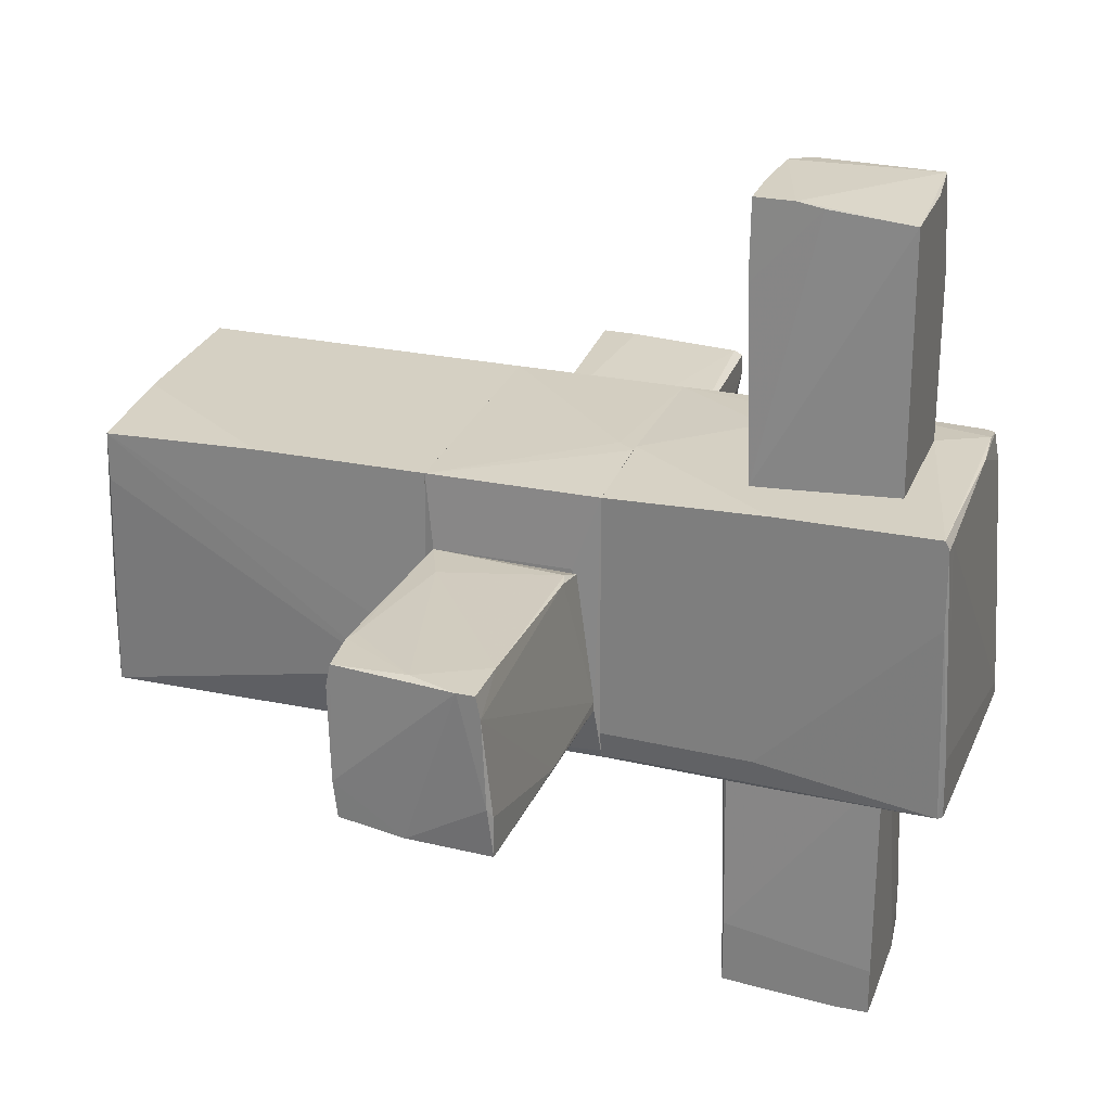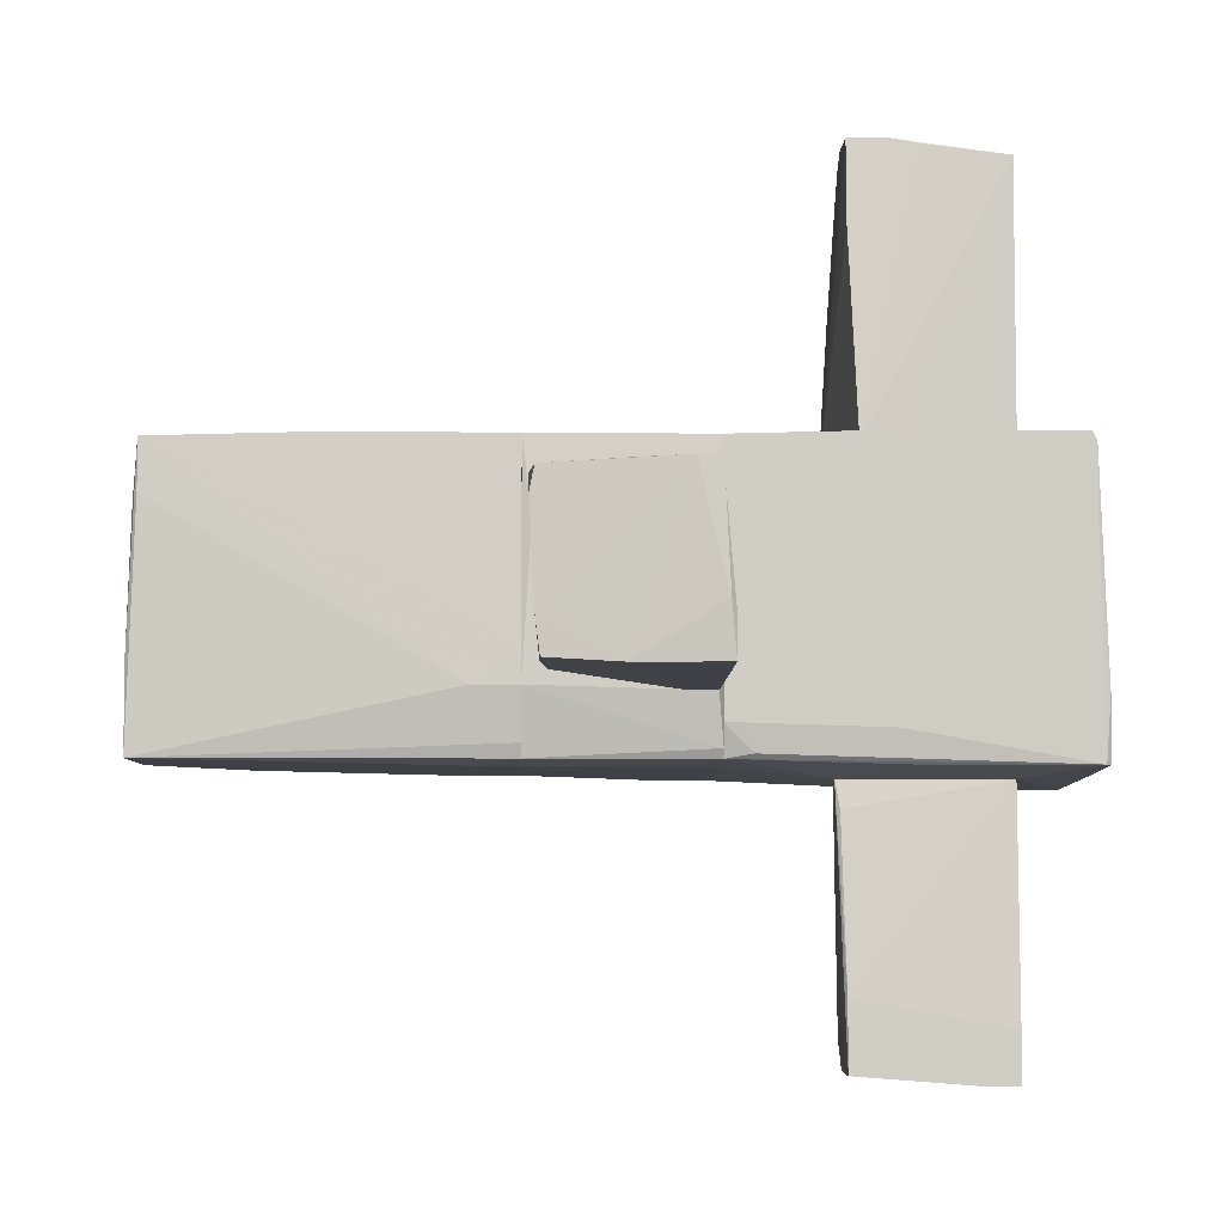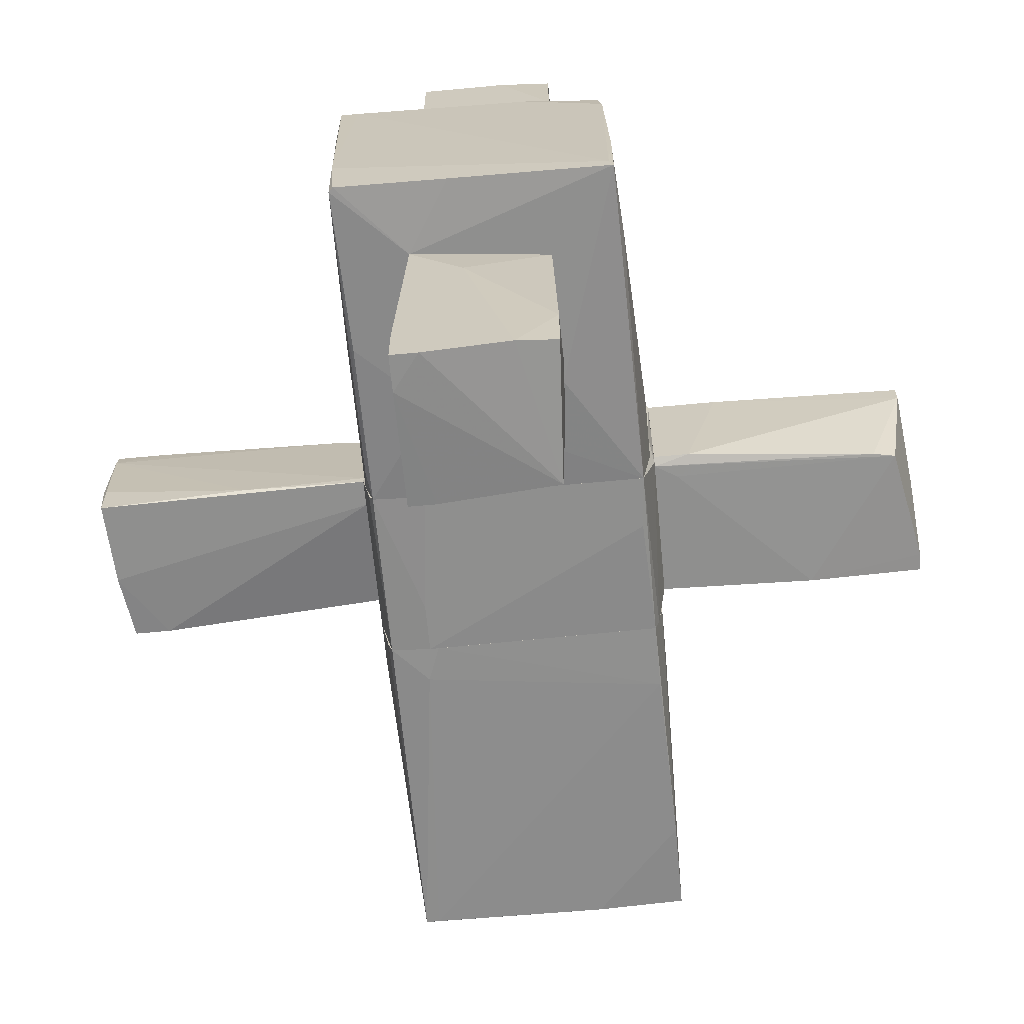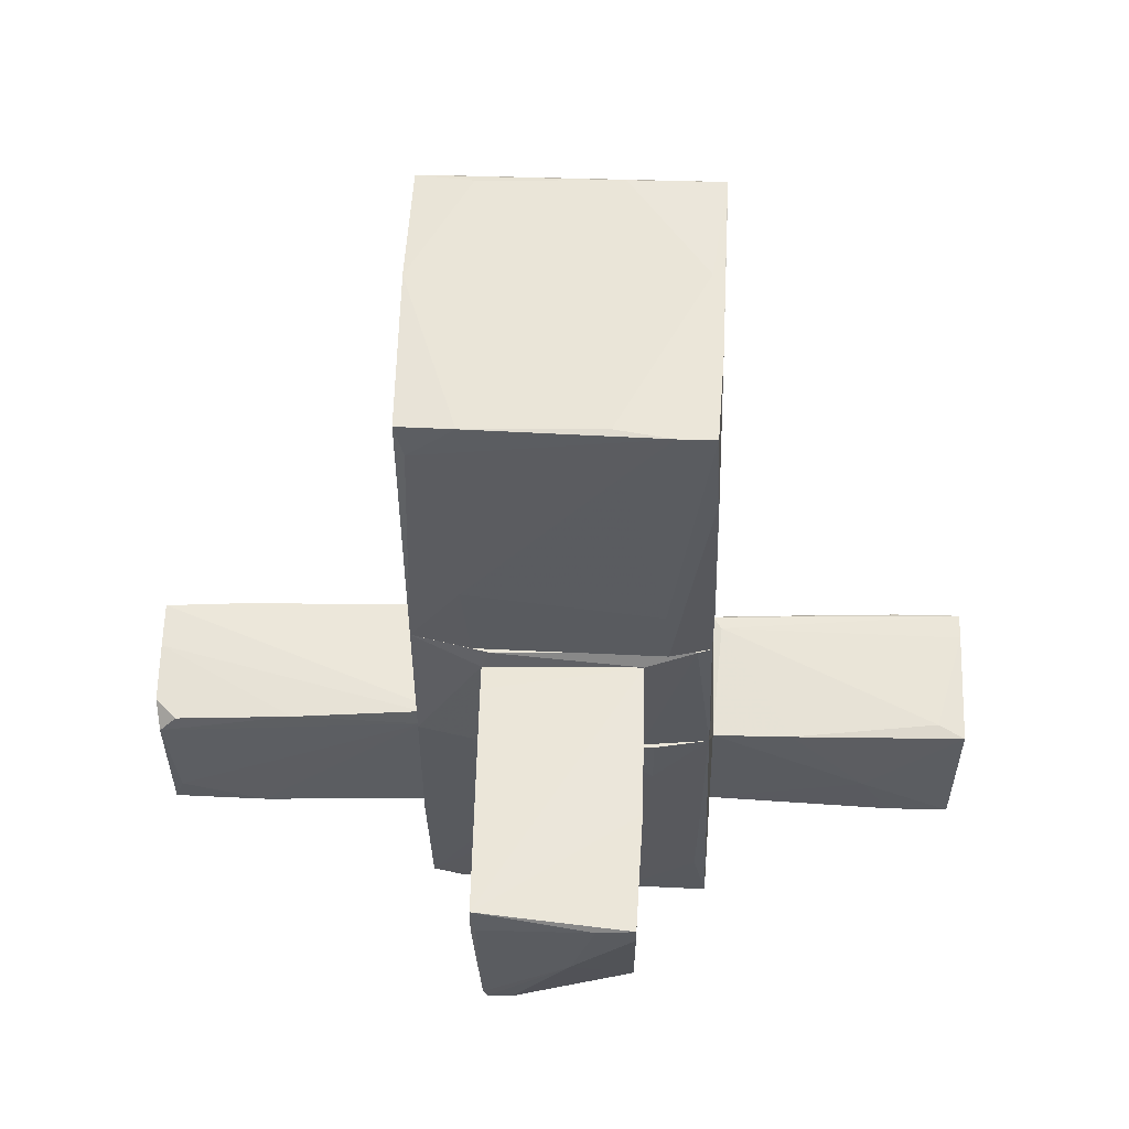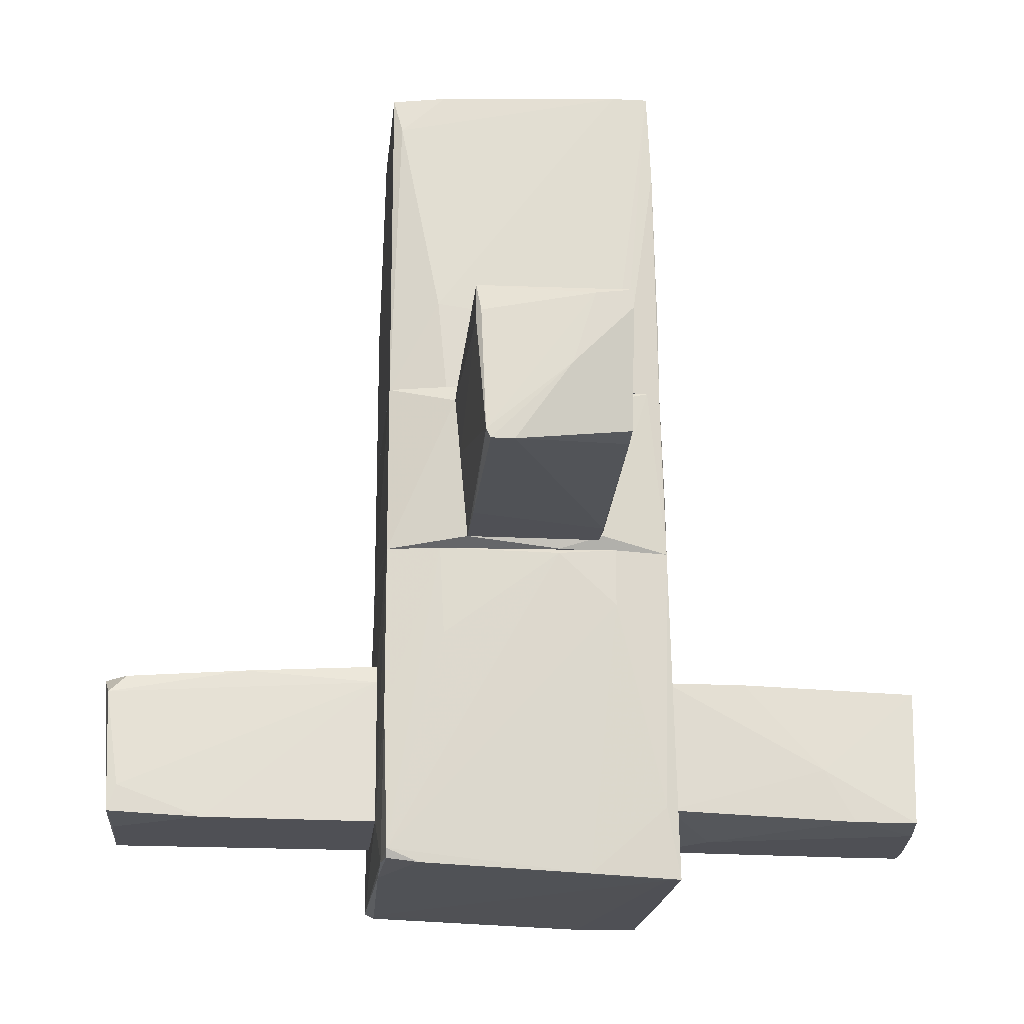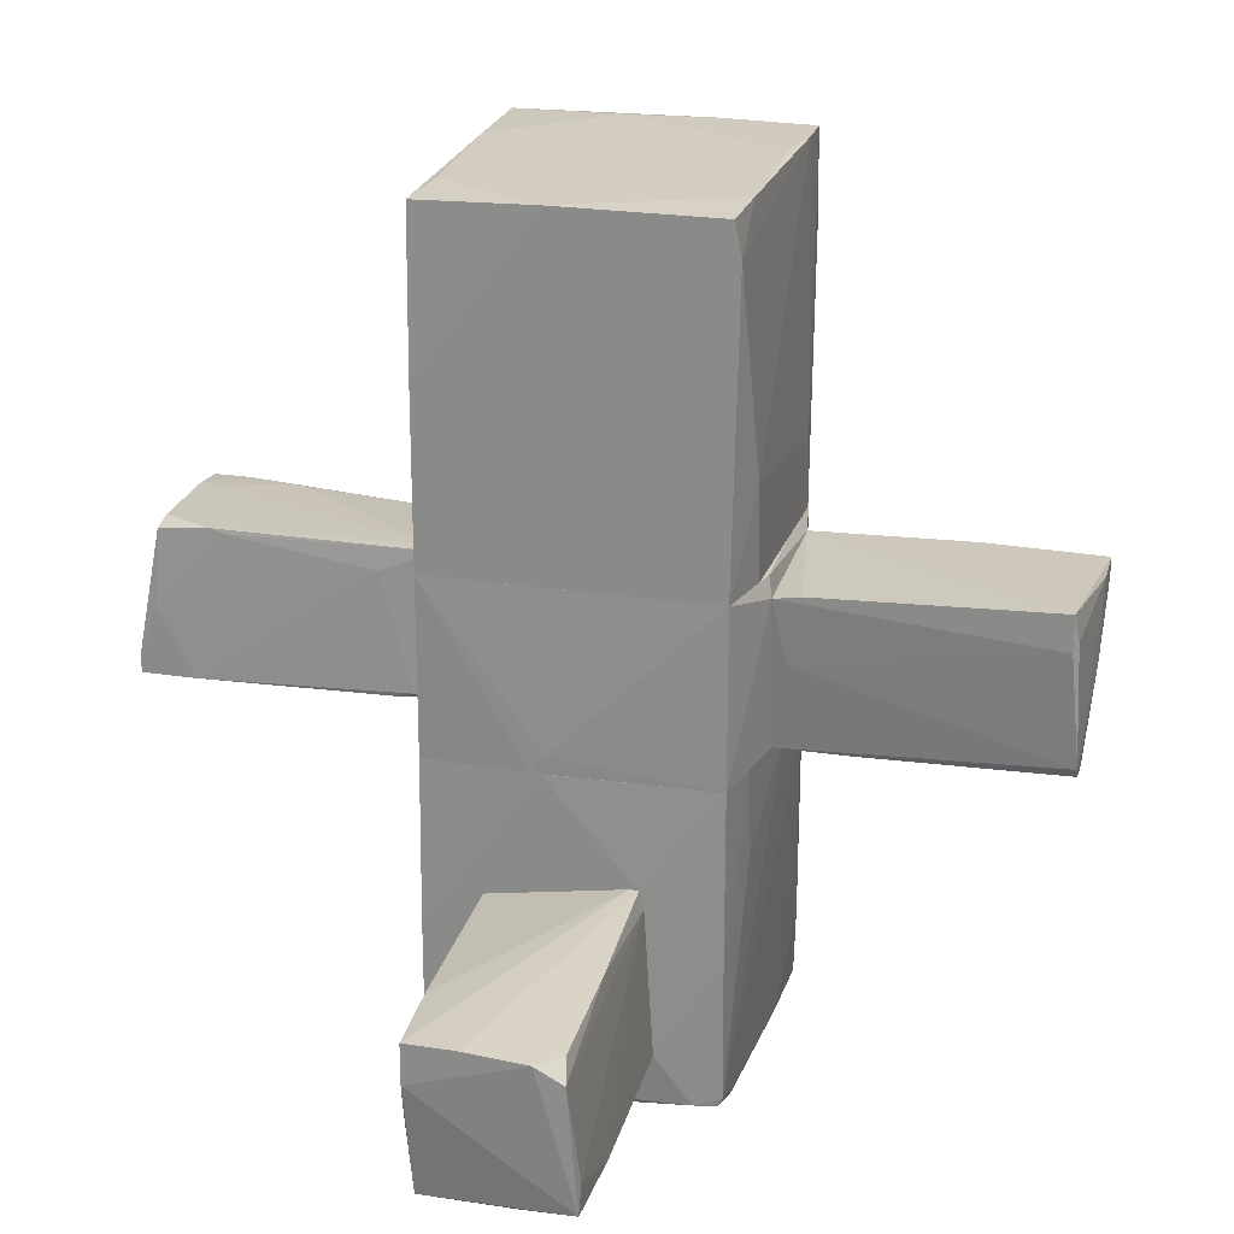
<metadata>
{"format":"obj","ext":"obj","renderer":"f3d","projection":"perspective","resolution":1024,"background":"white","views":[{"elev":26.3,"azim":-71.8,"up":"+Z"},{"elev":-6.0,"azim":-91.9,"up":"+Z"},{"elev":-65.3,"azim":5.4,"up":"+Z"},{"elev":57.4,"azim":91.4,"up":"+Y"},{"elev":-19.4,"azim":84.5,"up":"+Y"},{"elev":23.3,"azim":14.7,"up":"+Y"}]}
</metadata>
<code>
o convex_0
v -0.1018 -2.191 -1.499
v -0.5552 -2.191 -3.053
v -0.5552 -1.932 -3.053
v 0.5456 -2.159 -2.956
v -0.458 -1.026 -1.111
v 0.4807 -1.155 -2.988
v 0.5132 -1.123 -1.111
v -0.5552 -1.091 -2.988
v 0.5132 -2.094 -1.111
v -0.4903 -2.191 -1.111
v -0.5552 -1.091 -2.503
v 0.3835 -1.123 -2.794
v 0.2541 -2.191 -2.988
v 0.5456 -1.77 -2.276
v 0.5456 -2.159 -2.503
v -0.4903 -1.058 -1.305
v -0.3608 -1.026 -1.175
v -0.5552 -2.191 -2.697
v 0.5132 -1.123 -1.694
v -0.3608 -1.091 -2.988
v -0.3608 -2.191 -3.053
f 6 13 21
f 3 2 8
f 9 7 10
f 2 1 10
f 7 5 10
f 1 9 10
f 8 2 11
f 5 8 11
f 1 2 13
f 6 4 13
f 4 6 14
f 7 9 14
f 14 9 15
f 9 1 15
f 1 13 15
f 13 4 15
f 4 14 15
f 10 5 16
f 5 11 16
f 11 10 16
f 5 7 17
f 8 5 17
f 2 10 18
f 11 2 18
f 10 11 18
f 6 12 19
f 14 6 19
f 7 14 19
f 17 7 19
f 12 17 19
f 6 3 20
f 3 8 20
f 12 6 20
f 8 17 20
f 17 12 20
f 2 3 21
f 3 6 21
f 13 2 21
o convex_1
v 1.064 3.054 -0.3657
v -1.073 0.982 -0.56
v -1.073 0.982 -0.3333
v -0.976 3.442 -1.013
v -1.041 3.377 0.9939
v 0.9665 0.9817 1.026
v 1.031 0.9817 -1.013
v 0.9665 3.41 1.026
v -1.041 0.982 1.026
v 1.064 3.475 -0.9485
v -0.976 0.982 -1.013
v 1.064 0.9817 0.6052
v 1.096 0.9817 -0.7219
v -0.1988 3.41 1.026
v -0.6199 0.9817 -1.046
v 1.064 1.662 0.6699
v 0.9988 3.475 -0.301
v 1.031 1.468 -1.013
v -0.976 3.442 -0.3657
v 0.4161 3.475 -0.9807
v 0.9988 3.151 0.9614
v -1.073 1.306 -0.56
v -1.041 3.377 0.6375
v -1.041 2.244 1.026
v 0.9988 3.442 0.6377
v -0.1988 3.475 -0.9162
v 1.096 1.468 -0.6896
v 1.064 2.795 -0.9809
v -0.7169 1.241 -1.046
v -1.008 0.982 -0.9162
v 1.064 3.475 -0.6896
v -0.976 3.41 0.6052
v -0.8787 3.442 -1.013
f 39 50 54
f 27 29 30
f 27 28 33
f 33 28 34
f 30 29 35
f 24 23 36
f 28 27 36
f 27 30 36
f 30 24 36
f 27 33 37
f 33 34 37
f 28 36 39
f 25 26 40
f 38 31 41
f 29 27 42
f 37 22 42
f 27 37 42
f 23 24 43
f 24 26 43
f 43 26 44
f 26 25 44
f 25 43 44
f 26 24 45
f 24 30 45
f 35 26 45
f 30 35 45
f 35 29 46
f 38 35 46
f 29 42 46
f 35 38 47
f 25 40 47
f 40 35 47
f 38 41 47
f 41 25 47
f 34 31 48
f 22 37 48
f 37 34 48
f 34 28 49
f 31 34 49
f 28 39 49
f 41 31 49
f 39 41 49
f 32 25 50
f 36 32 50
f 39 36 50
f 25 32 51
f 36 23 51
f 32 36 51
f 23 43 51
f 43 25 51
f 31 38 52
f 42 22 52
f 38 46 52
f 46 42 52
f 22 48 52
f 48 31 52
f 26 35 53
f 40 26 53
f 35 40 53
f 25 41 54
f 41 39 54
f 50 25 54
o convex_2
v -0.1665 -2.709 -1.078
v -0.2314 -0.281 1.059
v 0.9663 -0.281 1.026
v -0.5874 -0.281 -1.046
v -1.041 -2.612 1.059
v 0.9988 -2.709 -1.111
v 0.9339 -2.579 0.9939
v 1.031 -0.281 -1.046
v -1.008 -2.677 -1.046
v -1.041 -0.281 1.026
v -1.041 -0.281 -0.7865
v 1.096 -0.3136 -0.2364
v -0.4579 -1.026 -1.111
v 0.5133 -2.223 1.059
v -1.041 -2.644 0.9937
v -0.976 -0.281 -1.013
v 0.9663 -2.612 0.7669
v 1.096 -0.7022 -0.6572
v -1.008 -2.709 -0.5923
v -0.4903 -2.191 -1.111
v 0.5133 -1.123 -1.111
v 1.031 -0.9287 0.6051
v -1.041 -1.382 -0.8188
v 0.9663 -2.515 0.9939
v 0.9988 -2.677 -0.4629
v -1.041 -1.447 1.059
v 0.772 -2.579 1.026
v 1.031 -0.281 0.6376
v -1.041 -2.644 0.4108
v 0.9663 -2.709 -1.013
v 0.416 -1.026 1.059
v 1.031 -2.191 -1.013
v 0.9663 -1.511 1.026
v -0.976 -1.479 -1.046
v 0.3836 -2.612 1.026
v 1.096 -0.281 -0.6572
v -0.976 -2.709 -1.046
v -0.9112 -2.644 0.9937
v -1.008 -0.4754 -0.9808
f 70 63 93
f 56 57 58
f 58 57 62
f 56 58 64
f 64 58 65
f 59 64 65
f 58 62 67
f 56 59 68
f 59 65 69
f 65 58 70
f 58 67 70
f 55 60 73
f 60 55 74
f 67 60 74
f 62 60 75
f 60 67 75
f 67 62 75
f 65 63 77
f 69 65 77
f 61 71 78
f 72 66 78
f 66 76 78
f 78 71 79
f 72 78 79
f 59 56 80
f 64 59 80
f 56 64 80
f 68 59 81
f 61 78 81
f 62 57 82
f 76 66 82
f 78 76 82
f 63 73 83
f 73 69 83
f 77 63 83
f 69 77 83
f 73 60 84
f 60 79 84
f 79 71 84
f 57 56 85
f 68 57 85
f 56 68 85
f 60 62 86
f 62 72 86
f 79 60 86
f 72 79 86
f 57 68 87
f 68 81 87
f 81 78 87
f 82 57 87
f 78 82 87
f 63 70 88
f 70 67 88
f 74 63 88
f 67 74 88
f 71 61 89
f 81 59 89
f 61 81 89
f 84 71 89
f 72 62 90
f 66 72 90
f 62 82 90
f 82 66 90
f 55 73 91
f 73 63 91
f 74 55 91
f 63 74 91
f 59 69 92
f 69 73 92
f 73 84 92
f 89 59 92
f 84 89 92
f 63 65 93
f 65 70 93
o convex_3
v 0.4484 -1.155 2.904
v -0.4904 -2.224 1.059
v -0.5875 -1.479 1.059
v -0.4904 -2.224 2.969
v 0.5132 -2.224 1.059
v 0.416 -1.026 1.059
v -0.5228 -1.123 3.066
v 0.5455 -2.191 3.001
v -0.6199 -1.188 1.059
v 0.4808 -1.285 3.034
v 0.4484 -1.155 1.059
v 0.5455 -2.224 2.321
v -0.5228 -1.414 3.066
v 0.2865 -1.155 3.066
v -0.555 -1.123 2.483
v 0.5455 -1.997 2.936
v -0.1666 -1.123 3.066
v 0.3513 -1.026 1.059
v 0.1569 -2.224 2.969
v -0.5228 -1.608 3.034
v 0.4484 -1.091 2.03
f 110 107 114
f 96 95 97
f 95 96 98
f 97 95 98
f 98 96 99
f 96 97 102
f 99 96 102
f 98 99 104
f 98 104 105
f 97 98 105
f 97 101 106
f 103 94 107
f 101 103 107
f 106 101 107
f 100 106 107
f 106 100 108
f 103 101 109
f 104 103 109
f 105 104 109
f 101 105 109
f 99 100 110
f 100 107 110
f 100 99 111
f 99 102 111
f 108 100 111
f 102 108 111
f 101 97 112
f 97 105 112
f 105 101 112
f 102 97 113
f 97 106 113
f 108 102 113
f 106 108 113
f 94 103 114
f 103 104 114
f 104 99 114
f 107 94 114
f 99 110 114
o convex_4
v -3.113 -0.1837 -0.2363
v -2.595 0.9493 0.5405
v -2.498 0.9169 0.5405
v -1.073 0.8196 -0.4629
v -1.073 -0.1189 0.4434
v -2.983 0.8845 -0.56
v -1.073 -0.2485 -0.5925
v -3.113 -0.1189 0.5729
v -1.073 0.9169 0.4758
v -3.08 -0.2161 -0.5924
v -2.951 0.9169 0.5405
v -1.235 -0.08668 0.5082
v -3.113 -0.1513 0.411
v -1.073 -0.05431 -0.5925
v -2.983 0.9169 -0.301
v -3.048 0.3989 -0.5924
v -2.724 0.8845 -0.56
v -3.113 0.01053 0.5729
v -3.08 -0.2161 -0.301
v -2.724 -0.1189 0.5729
v -1.462 0.755 0.5081
v -1.073 -0.2485 -0.5277
v -1.106 0.9169 0.3787
v -2.336 0.8845 -0.4952
v -1.98 -0.2485 -0.56
v -1.365 -0.1189 0.5082
v -2.983 0.3665 0.5729
v -2.951 0.9493 0.3786
f 137 129 142
f 118 119 121
f 116 117 123
f 119 118 123
f 119 123 126
f 122 115 127
f 118 121 128
f 121 124 128
f 124 115 130
f 128 124 130
f 129 120 130
f 118 128 131
f 120 129 131
f 130 120 131
f 128 130 131
f 115 122 132
f 125 129 132
f 130 115 132
f 129 130 132
f 115 124 133
f 127 115 133
f 122 127 134
f 132 122 134
f 123 117 135
f 126 123 135
f 134 126 135
f 121 119 136
f 116 123 137
f 123 118 137
f 118 131 138
f 131 129 138
f 137 118 138
f 129 137 138
f 124 121 139
f 133 124 139
f 127 133 139
f 121 136 139
f 136 127 139
f 119 126 140
f 126 134 140
f 134 127 140
f 136 119 140
f 127 136 140
f 117 116 141
f 116 125 141
f 125 132 141
f 132 134 141
f 135 117 141
f 134 135 141
f 125 116 142
f 129 125 142
f 116 137 142
o convex_5
v -0.1989 -0.1515 1.059
v -0.6845 0.6255 -1.046
v -0.6845 0.9817 -1.046
v 1.064 0.9817 -0.916
v 1.031 -0.281 -1.046
v 0.9663 0.9817 1.026
v -1.041 0.9817 1.026
v -1.008 -0.281 -0.9486
v 0.9663 -0.281 1.026
v -1.041 -0.281 1.026
v -1.073 0.9817 -0.5601
v 1.128 -0.2162 0.4434
v 1.128 0.8522 0.5406
v 1.031 0.9817 -1.013
v 1.128 -0.1838 -0.5601
v -0.9761 0.9817 -1.013
v -0.5875 -0.281 -1.046
v -1.073 -0.2486 -0.5924
v -1.073 -0.08669 0.4757
v 1.128 0.8846 -0.5601
v -0.9761 -0.281 -1.013
v -1.073 0.9168 0.4757
v 1.096 0.9817 0.4757
v 0.9987 0.1076 -1.046
v 1.096 -0.281 -0.2362
v -0.2961 -0.281 1.059
f 149 152 168
f 144 145 147
f 146 145 148
f 143 148 149
f 148 145 149
f 148 143 151
f 150 147 151
f 150 151 152
f 149 145 153
f 151 154 155
f 148 151 155
f 145 146 156
f 146 147 156
f 147 146 157
f 155 154 157
f 145 144 158
f 153 145 158
f 150 153 158
f 144 147 159
f 147 150 159
f 150 152 160
f 153 150 160
f 153 160 161
f 152 149 161
f 160 152 161
f 157 146 162
f 155 157 162
f 158 144 163
f 150 158 163
f 144 159 163
f 159 150 163
f 149 153 164
f 153 161 164
f 161 149 164
f 146 148 165
f 148 155 165
f 162 146 165
f 155 162 165
f 147 145 166
f 145 156 166
f 156 147 166
f 151 147 167
f 154 151 167
f 147 157 167
f 157 154 167
f 143 149 168
f 151 143 168
f 152 151 168
o convex_6
v 1.29 -0.05423 -0.5602
v 3.006 0.9493 0.5405
v 3.039 0.7549 0.5082
v 1.128 -0.2162 0.4435
v 1.128 0.8521 0.5407
v 1.128 0.8845 -0.5602
v 2.941 -0.05423 -0.5277
v 3.103 0.9169 -0.5277
v 3.071 -0.1838 0.4435
v 1.128 -0.2162 -0.5277
v 3.071 -0.119 0.4758
v 2.261 0.9169 -0.5602
v 3.071 -0.1838 0.2815
v 1.323 0.8845 0.5407
v 1.388 -0.2162 -0.5277
v 3.006 0.6901 0.5405
v 3.103 0.3665 -0.1067
v 1.226 0.3987 0.5081
v 2.779 -0.08663 -0.5277
v 1.646 -0.2162 0.4435
v 3.103 0.8845 -0.2687
v 1.128 -0.1514 -0.5602
v 3.103 0.7873 -0.5277
f 185 175 191
f 172 173 174
f 172 174 178
f 174 170 180
f 169 174 180
f 175 169 180
f 170 176 180
f 170 174 182
f 174 173 182
f 172 178 183
f 171 170 184
f 179 171 184
f 170 182 184
f 182 173 184
f 179 177 185
f 181 175 185
f 177 181 185
f 173 172 186
f 172 179 186
f 179 184 186
f 184 173 186
f 175 181 187
f 181 183 187
f 179 172 188
f 177 179 188
f 181 177 188
f 172 183 188
f 183 181 188
f 170 171 189
f 176 170 189
f 171 179 189
f 185 176 189
f 179 185 189
f 174 169 190
f 169 175 190
f 178 174 190
f 183 178 190
f 175 187 190
f 187 183 190
f 175 180 191
f 180 176 191
f 176 185 191

</code>
